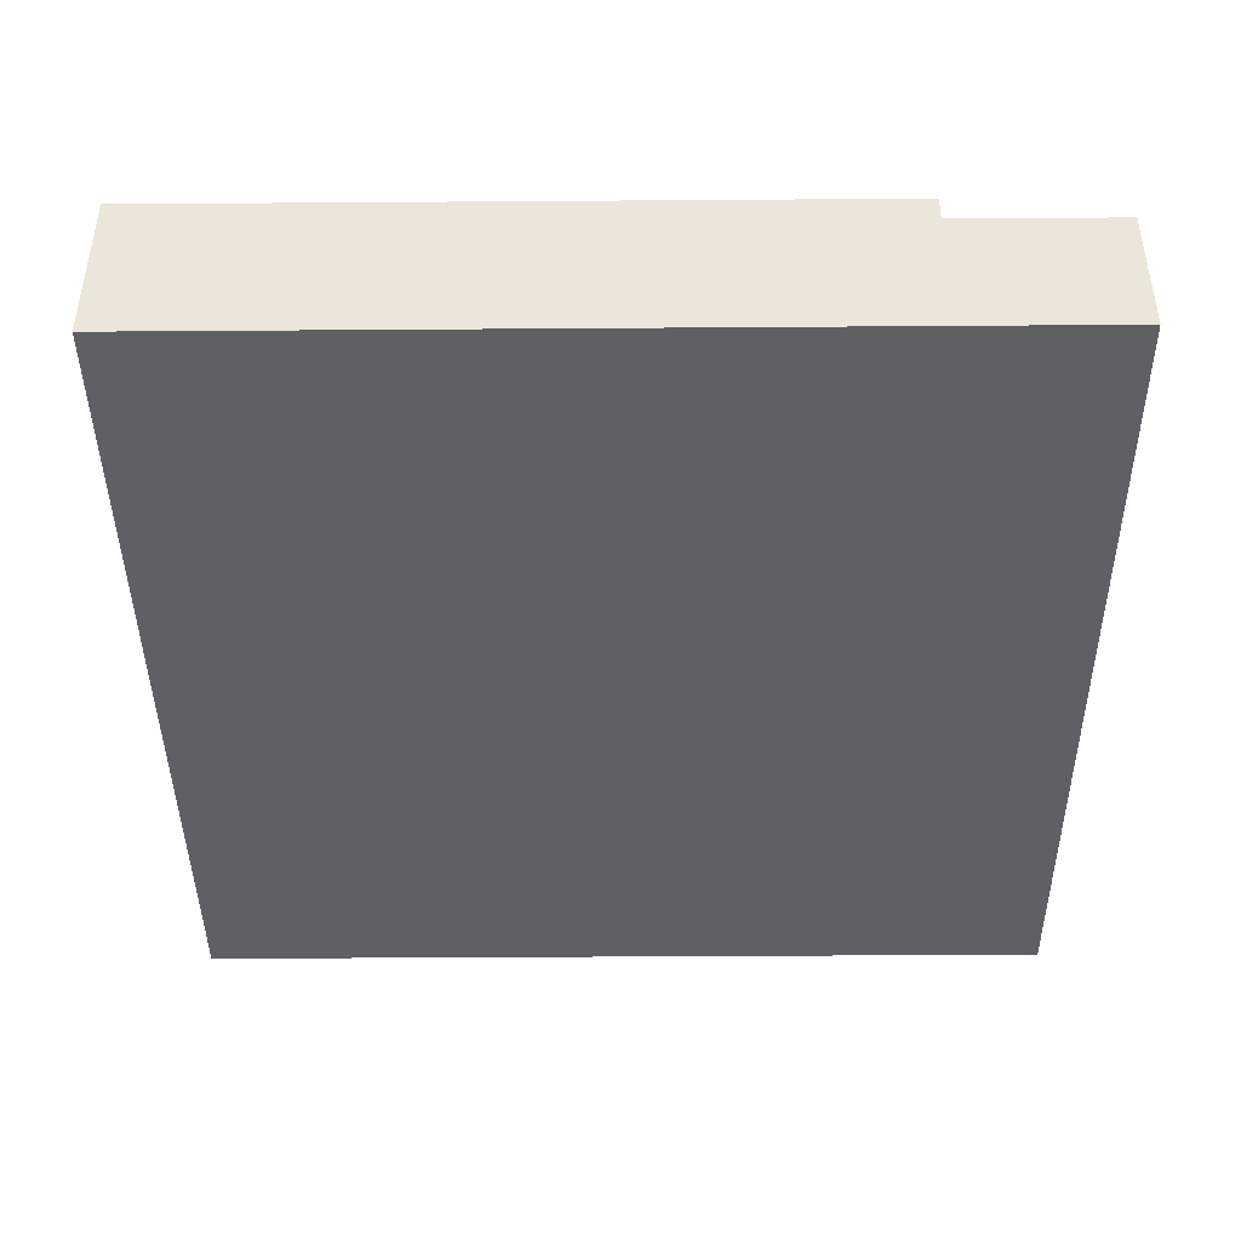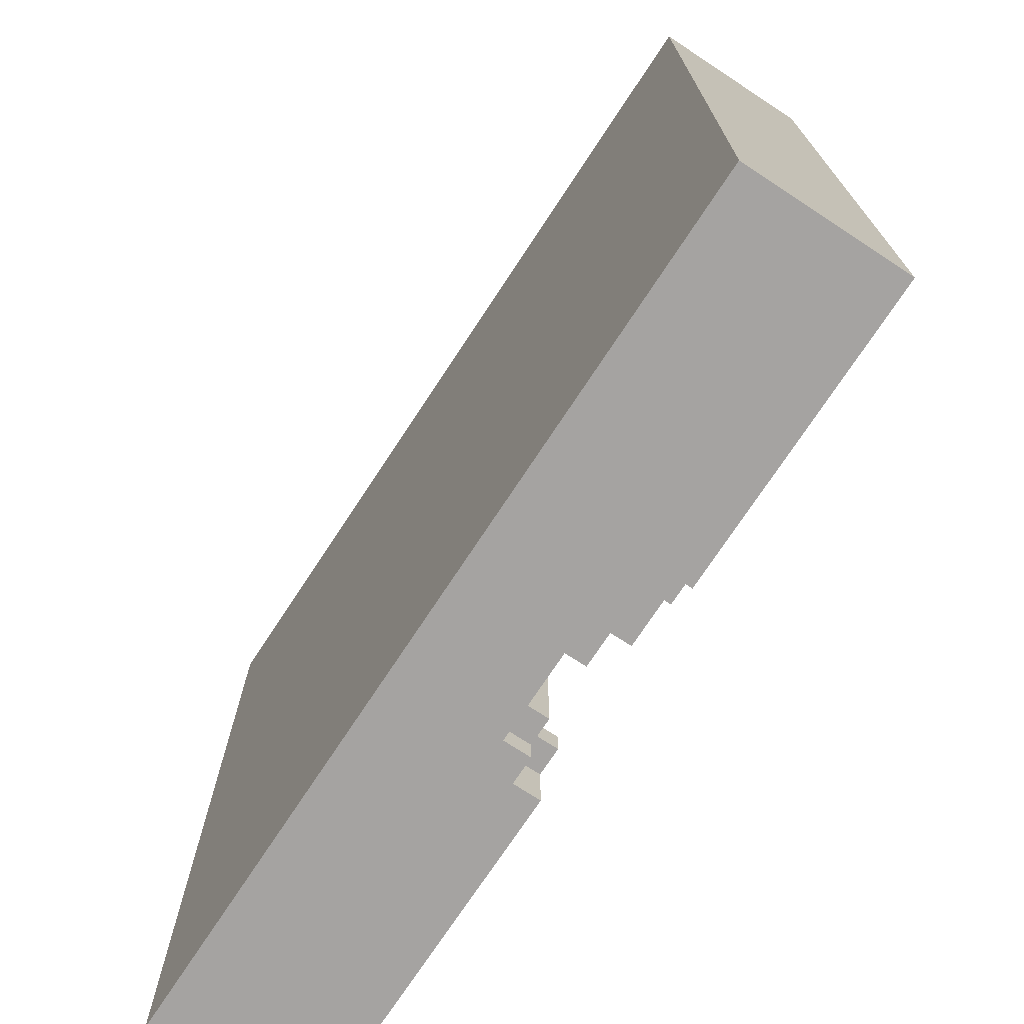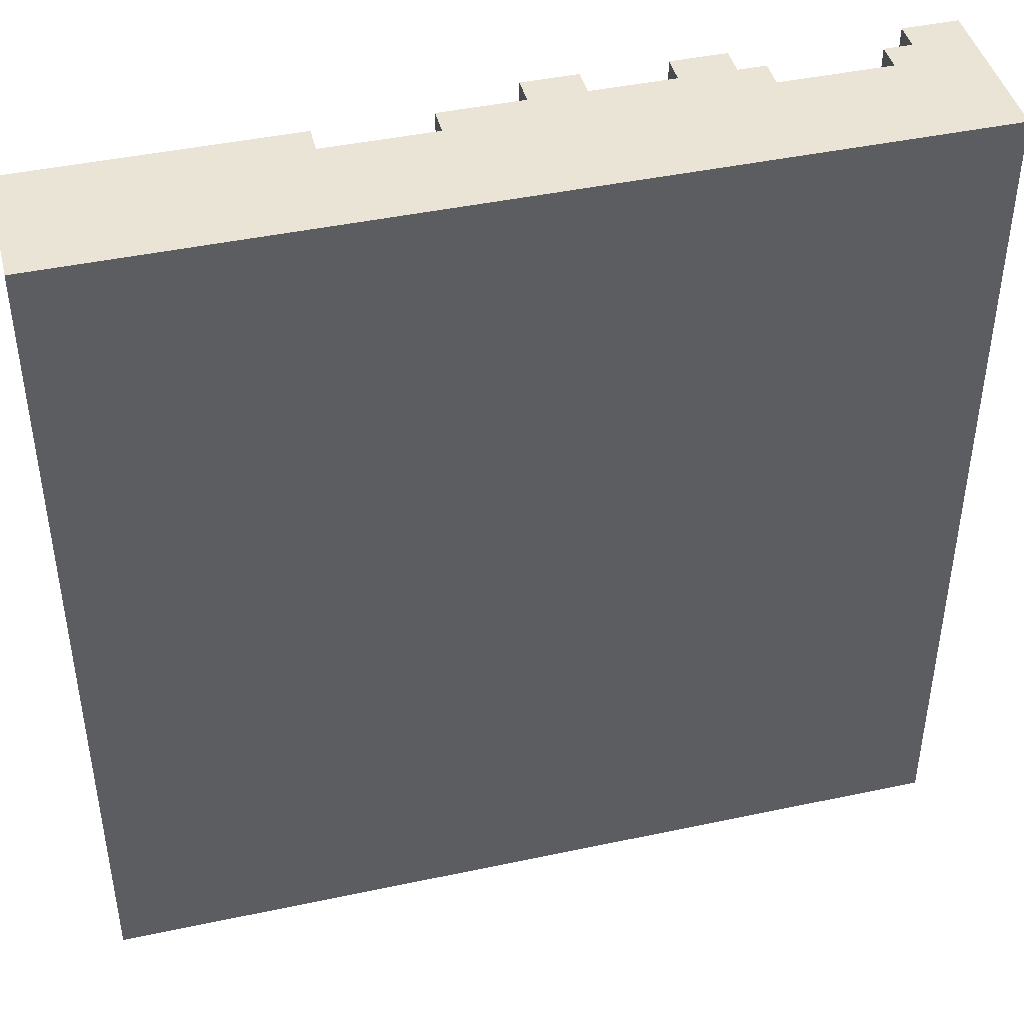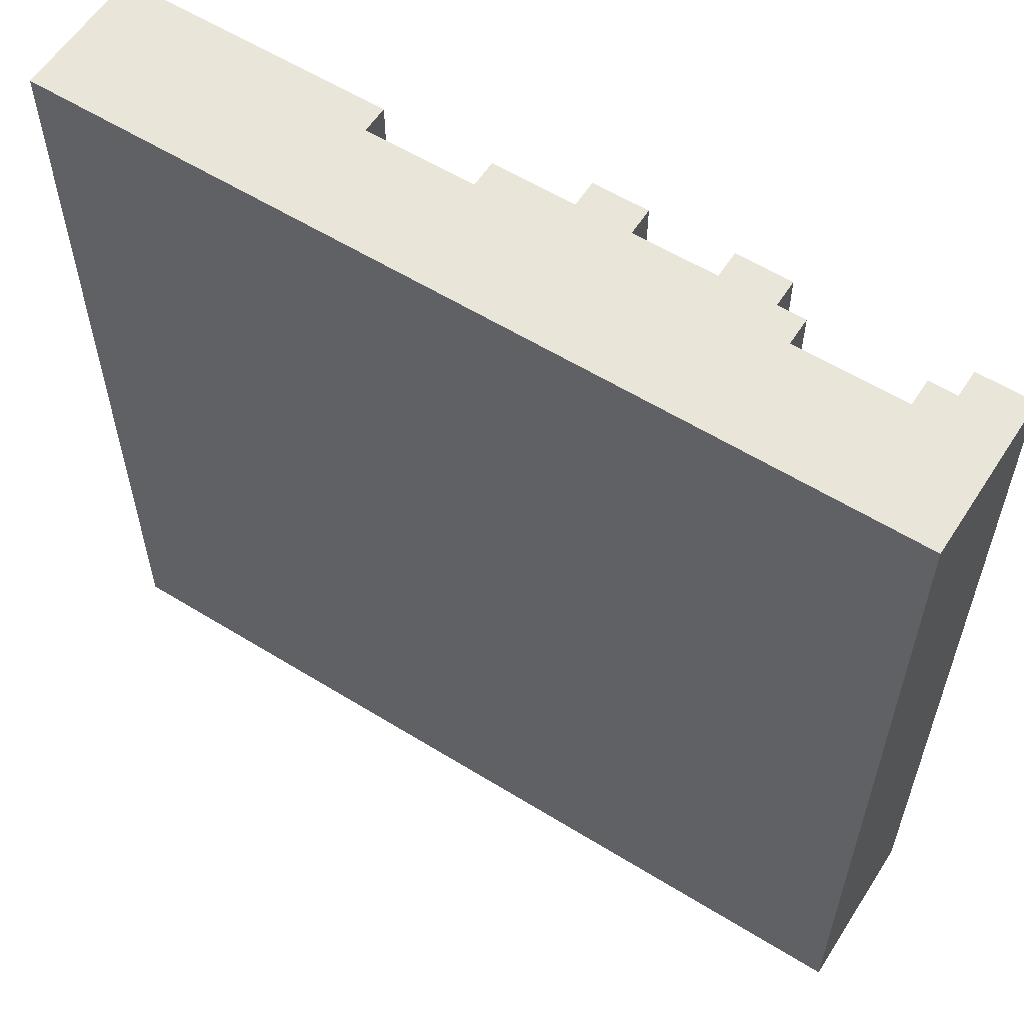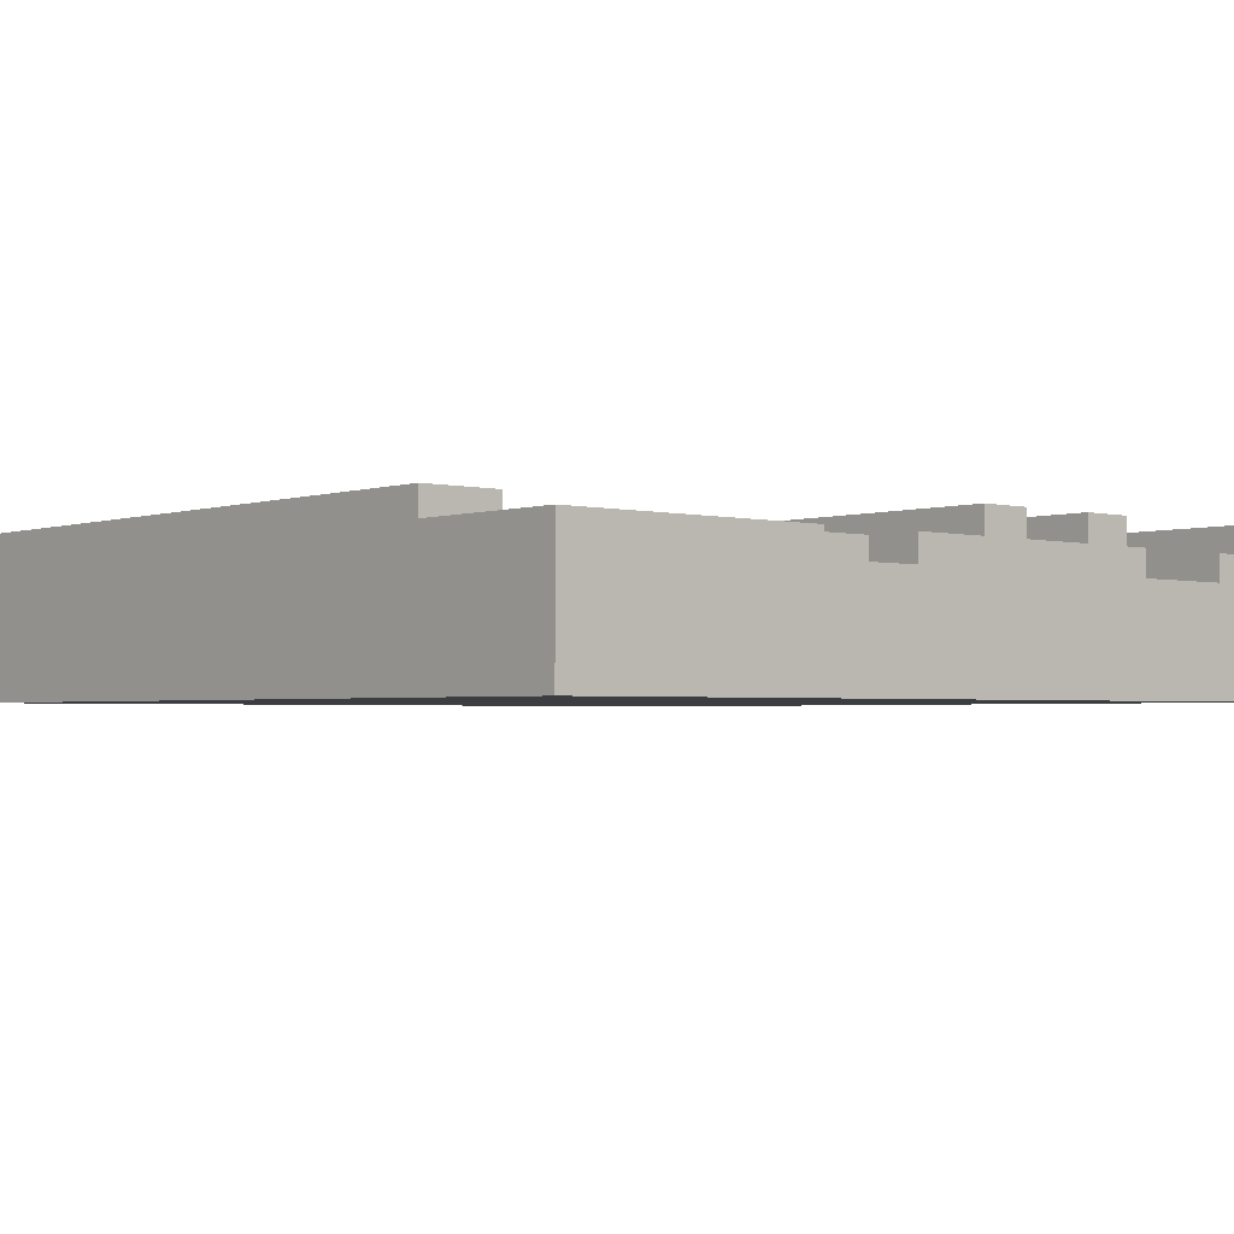
<metadata>
{"format":"obj","ext":"obj","renderer":"f3d","projection":"perspective","resolution":1024,"background":"white","views":[{"elev":-42.5,"azim":-89.5,"up":"+Y"},{"elev":-73.1,"azim":56.7,"up":"+Z"},{"elev":43.6,"azim":-14.1,"up":"+Z"},{"elev":58.6,"azim":32.5,"up":"+Z"},{"elev":-2.4,"azim":-40.9,"up":"+Y"}]}
</metadata>
<code>
g DirtTile2.2
v -16 0 16
v -16 0 -16
v -16 4 16
v -16 4 7
v -16 5 16
v -16 5 10
v -16 5 7
v -16 6 10
v -16 6 -16
v -6 4 -3
v -6 4 -6
v -6 5 -3
v -6 5 -6
v -4 4 14
v -4 4 6
v -4 5 14
v -4 5 6
v -3 4 -6
v -3 4 -7
v -3 5 -6
v -3 5 -7
v -2 4 16
v -2 4 14
v -2 5 16
v -2 5 14
v -1 4 -7
v -1 4 -8
v -1 5 -7
v -1 5 -8
v 1 4 -1
v 1 4 -15
v 1 5 16
v 1 5 4
v 1 5 -1
v 1 5 -15
v 1 6 16
v 1 6 4
v 2 5 -13
v 2 5 -14
v 2 6 -13
v 2 6 -14
v 3 4 -15
v 3 4 -16
v 3 5 1
v 3 5 -13
v 3 5 -15
v 3 5 -16
v 3 6 1
v 3 6 -13
v 4 5 -14
v 4 5 -15
v 4 6 -14
v 4 6 -15
v 5 5 -15
v 5 5 -16
v 5 6 -15
v 5 6 -16
v 6 5 16
v 6 5 3
v 6 6 16
v 6 6 3
v 13 4 16
v 13 4 -10
v 13 5 16
v 13 5 -10
v 14 5 16
v 14 5 -13
v 14 6 16
v 14 6 -13
v -13 5 10
v -13 5 7
v -13 5 1
v -13 5 -5
v -13 5 -6
v -13 6 10
v -13 6 7
v -13 6 1
v -13 6 -6
v -12 4 -1
v -12 4 -5
v -12 5 7
v -12 5 4
v -12 5 -1
v -12 5 -5
v -12 5 -6
v -12 5 -7
v -12 6 7
v -12 6 4
v -12 6 -6
v -12 6 -7
v -11 5 -7
v -11 5 -8
v -11 6 -7
v -11 6 -8
v -10 5 -8
v -10 5 -10
v -10 6 -8
v -10 6 -10
v -9 4 -5
v -9 4 -7
v -9 5 -5
v -9 5 -7
v -9 5 -10
v -9 5 -11
v -9 6 -10
v -9 6 -11
v -8 4 -7
v -8 4 -8
v -8 5 -7
v -8 5 -8
v -8 5 -11
v -8 5 -12
v -8 6 -11
v -8 6 -12
v -7 5 -12
v -7 5 -13
v -7 6 -12
v -7 6 -13
v -6 4 16
v -6 4 6
v -6 4 -8
v -6 4 -10
v -6 5 16
v -6 5 6
v -6 5 -8
v -6 5 -10
v -3 5 -14
v -3 5 -16
v -3 6 -14
v -3 6 -16
v -2 4 -15
v -2 4 -16
v -2 5 -13
v -2 5 -14
v -2 5 -15
v -2 5 -16
v -2 6 -13
v -2 6 -14
v -1 4 -10
v -1 4 -15
v -1 5 -10
v -1 5 -15
v 0 4 -3
v 0 4 -8
v 0 5 -3
v 0 5 -8
v 3 5 16
v 3 5 3
v 3 6 16
v 3 6 3
v 8 5 16
v 8 5 -13
v 8 6 16
v 8 6 -13
v 9 4 16
v 9 4 10
v 9 4 5
v 9 4 -10
v 9 5 16
v 9 5 10
v 9 5 5
v 9 5 -10
v 10 4 10
v 10 4 5
v 10 5 10
v 10 5 5
v 16 0 16
v 16 0 -16
v 16 3 16
v 16 3 -0
v 16 4 16
v 16 4 -0
v 16 4 -13
v 16 5 16
v 16 5 -13
v 16 6 16
v 16 6 -16
v -16 0 16
v -16 4 16
v -16 5 16
v -8 3 16
v -8 4 16
v -6 4 16
v -6 5 16
v -2 3 16
v -2 4 16
v -2 5 16
v 1 5 16
v 1 6 16
v 3 5 16
v 3 6 16
v 6 5 16
v 6 6 16
v 7 3 16
v 7 4 16
v 8 5 16
v 8 6 16
v 9 4 16
v 9 5 16
v 13 4 16
v 13 5 16
v 14 5 16
v 14 6 16
v 16 0 16
v 16 3 16
v 16 4 16
v 16 5 16
v 16 6 16
v -4 4 14
v -4 5 14
v -2 4 14
v -2 5 14
v -16 5 10
v -16 6 10
v -13 5 10
v -13 6 10
v 9 4 10
v 9 5 10
v 10 4 10
v 10 5 10
v -13 5 7
v -13 6 7
v -12 5 7
v -12 6 7
v -6 4 6
v -6 5 6
v -4 4 6
v -4 5 6
v -12 5 4
v -12 6 4
v 1 5 4
v 1 6 4
v 3 5 3
v 3 6 3
v 6 5 3
v 6 6 3
v -6 4 -3
v -6 5 -3
v 0 4 -3
v 0 5 -3
v -12 4 -5
v -12 5 -5
v -9 4 -5
v -9 5 -5
v -13 5 -6
v -13 6 -6
v -12 5 -6
v -12 6 -6
v -12 5 -7
v -12 6 -7
v -11 5 -7
v -11 6 -7
v -9 4 -7
v -9 5 -7
v -8 4 -7
v -8 5 -7
v -11 5 -8
v -11 6 -8
v -10 5 -8
v -10 6 -8
v -8 4 -8
v -8 5 -8
v -6 4 -8
v -6 5 -8
v -10 5 -10
v -10 6 -10
v -9 5 -10
v -9 6 -10
v -6 4 -10
v -6 5 -10
v -1 4 -10
v -1 5 -10
v 9 4 -10
v 9 5 -10
v 13 4 -10
v 13 5 -10
v -9 5 -11
v -9 6 -11
v -8 5 -11
v -8 6 -11
v -8 5 -12
v -8 6 -12
v -7 5 -12
v -7 6 -12
v -7 5 -13
v -7 6 -13
v -2 5 -13
v -2 6 -13
v 2 5 -13
v 2 6 -13
v 3 5 -13
v 3 6 -13
v 8 5 -13
v 8 6 -13
v 14 5 -13
v 14 6 -13
v 9 4 5
v 9 5 5
v 10 4 5
v 10 5 5
v -13 5 1
v -13 6 1
v 3 5 1
v 3 6 1
v -12 4 -1
v -12 5 -1
v 1 4 -1
v 1 5 -1
v -6 4 -6
v -6 5 -6
v -3 4 -6
v -3 5 -6
v -3 4 -7
v -3 5 -7
v -1 4 -7
v -1 5 -7
v -1 4 -8
v -1 5 -8
v 0 4 -8
v 0 5 -8
v -3 5 -14
v -3 6 -14
v -2 5 -14
v -2 6 -14
v 2 5 -14
v 2 6 -14
v 4 5 -14
v 4 6 -14
v -2 4 -15
v -2 5 -15
v -1 4 -15
v -1 5 -15
v 1 4 -15
v 1 5 -15
v 3 4 -15
v 3 5 -15
v 4 5 -15
v 4 6 -15
v 5 5 -15
v 5 6 -15
v -16 0 -16
v -16 6 -16
v -12 3 -16
v -12 4 -16
v -12 5 -16
v -3 5 -16
v -3 6 -16
v -2 4 -16
v -2 5 -16
v 3 3 -16
v 3 4 -16
v 3 5 -16
v 5 4 -16
v 5 5 -16
v 5 6 -16
v 16 0 -16
v 16 6 -16
v -16 0 16
v 16 0 16
v -16 0 -16
v 16 0 -16
v -6 4 16
v -2 4 16
v 9 4 16
v 13 4 16
v -4 4 14
v -2 4 14
v 9 4 10
v 10 4 10
v -6 4 6
v -4 4 6
v 9 4 5
v 10 4 5
v -12 4 -1
v 1 4 -1
v -6 4 -3
v 0 4 -3
v -12 4 -5
v -9 4 -5
v -6 4 -6
v -3 4 -6
v -9 4 -7
v -8 4 -7
v -3 4 -7
v -1 4 -7
v -8 4 -8
v -6 4 -8
v -1 4 -8
v 0 4 -8
v -6 4 -10
v -1 4 -10
v 9 4 -10
v 13 4 -10
v -2 4 -15
v -1 4 -15
v 1 4 -15
v 3 4 -15
v -2 4 -16
v 3 4 -16
v -16 5 16
v -6 5 16
v -2 5 16
v 1 5 16
v 3 5 16
v 6 5 16
v 8 5 16
v 9 5 16
v 13 5 16
v 14 5 16
v -4 5 14
v -2 5 14
v -16 5 10
v -13 5 10
v 9 5 10
v 10 5 10
v -13 5 7
v -12 5 7
v -6 5 6
v -4 5 6
v 9 5 5
v 10 5 5
v -12 5 4
v 1 5 4
v 3 5 3
v 6 5 3
v -13 5 1
v 3 5 1
v -12 5 -1
v 1 5 -1
v -6 5 -3
v 0 5 -3
v -13 5 -5
v -12 5 -5
v -9 5 -5
v -13 5 -6
v -12 5 -6
v -6 5 -6
v -3 5 -6
v -12 5 -7
v -11 5 -7
v -9 5 -7
v -8 5 -7
v -3 5 -7
v -1 5 -7
v -11 5 -8
v -10 5 -8
v -8 5 -8
v -6 5 -8
v -1 5 -8
v 0 5 -8
v -10 5 -10
v -9 5 -10
v -6 5 -10
v -1 5 -10
v 9 5 -10
v 13 5 -10
v -9 5 -11
v -8 5 -11
v -8 5 -12
v -7 5 -12
v -7 5 -13
v -2 5 -13
v 2 5 -13
v 3 5 -13
v 8 5 -13
v 14 5 -13
v -3 5 -14
v -2 5 -14
v 2 5 -14
v 4 5 -14
v -2 5 -15
v -1 5 -15
v 1 5 -15
v 3 5 -15
v 4 5 -15
v 5 5 -15
v -3 5 -16
v -2 5 -16
v 3 5 -16
v 5 5 -16
v 1 6 16
v 3 6 16
v 6 6 16
v 8 6 16
v 14 6 16
v 16 6 16
v -16 6 10
v -13 6 10
v -13 6 7
v -12 6 7
v -12 6 4
v 1 6 4
v 3 6 3
v 6 6 3
v -13 6 1
v 3 6 1
v -13 6 -6
v -12 6 -6
v -12 6 -7
v -11 6 -7
v -11 6 -8
v -10 6 -8
v -10 6 -10
v -9 6 -10
v -9 6 -11
v -8 6 -11
v -8 6 -12
v -7 6 -12
v -7 6 -13
v -2 6 -13
v 2 6 -13
v 3 6 -13
v 8 6 -13
v 14 6 -13
v -3 6 -14
v -2 6 -14
v 2 6 -14
v 4 6 -14
v 4 6 -15
v 5 6 -15
v -16 6 -16
v -3 6 -16
v 5 6 -16
v 16 6 -16
f 3 2 1
f 4 2 3
f 5 4 3
f 6 4 5
f 7 2 4
f 7 4 6
f 8 7 6
f 9 2 7
f 9 7 8
f 12 11 10
f 13 11 12
f 16 15 14
f 17 15 16
f 20 19 18
f 21 19 20
f 24 23 22
f 25 23 24
f 28 27 26
f 29 27 28
f 34 31 30
f 35 31 34
f 36 33 32
f 37 33 36
f 40 39 38
f 41 39 40
f 46 43 42
f 47 43 46
f 48 45 44
f 49 45 48
f 52 51 50
f 53 51 52
f 56 55 54
f 57 55 56
f 60 59 58
f 61 59 60
f 64 63 62
f 65 63 64
f 68 67 66
f 69 67 68
f 70 71 75
f 75 71 76
f 73 74 77
f 72 73 77
f 77 74 78
f 79 80 83
f 83 80 84
f 81 82 87
f 87 82 88
f 85 86 89
f 89 86 90
f 91 92 93
f 93 92 94
f 95 96 97
f 97 96 98
f 99 100 101
f 101 100 102
f 103 104 105
f 105 104 106
f 107 108 109
f 109 108 110
f 111 112 113
f 113 112 114
f 115 116 117
f 117 116 118
f 119 120 123
f 123 120 124
f 121 122 125
f 125 122 126
f 127 128 129
f 129 128 130
f 131 132 135
f 135 132 136
f 133 134 137
f 137 134 138
f 139 140 141
f 141 140 142
f 143 144 145
f 145 144 146
f 147 148 149
f 149 148 150
f 151 152 153
f 153 152 154
f 155 156 159
f 159 156 160
f 157 158 161
f 161 158 162
f 163 164 165
f 165 164 166
f 167 168 169
f 169 168 170
f 169 170 171
f 170 168 172
f 171 170 172
f 172 168 173
f 171 172 174
f 172 173 174
f 173 168 175
f 174 173 175
f 174 175 176
f 175 168 177
f 176 175 177
f 181 179 178
f 182 180 179
f 182 179 181
f 183 182 181
f 183 180 182
f 184 180 183
f 185 181 178
f 185 183 181
f 186 183 185
f 188 187 186
f 190 188 186
f 190 189 188
f 191 189 190
f 192 190 186
f 194 186 185
f 194 185 178
f 195 192 186
f 195 186 194
f 196 193 192
f 196 192 195
f 197 193 196
f 198 195 194
f 198 196 195
f 199 196 198
f 200 198 194
f 202 201 200
f 204 194 178
f 205 200 194
f 205 194 204
f 206 202 200
f 206 200 205
f 207 203 202
f 207 202 206
f 208 203 207
f 211 210 209
f 212 210 211
f 215 214 213
f 216 214 215
f 219 218 217
f 220 218 219
f 223 222 221
f 224 222 223
f 227 226 225
f 228 226 227
f 231 230 229
f 232 230 231
f 235 234 233
f 236 234 235
f 239 238 237
f 240 238 239
f 243 242 241
f 244 242 243
f 247 246 245
f 248 246 247
f 251 250 249
f 252 250 251
f 255 254 253
f 256 254 255
f 259 258 257
f 260 258 259
f 263 262 261
f 264 262 263
f 267 266 265
f 268 266 267
f 271 270 269
f 272 270 271
f 275 274 273
f 276 274 275
f 279 278 277
f 280 278 279
f 283 282 281
f 284 282 283
f 287 286 285
f 288 286 287
f 291 290 289
f 292 290 291
f 295 294 293
f 296 294 295
f 297 298 299
f 299 298 300
f 301 302 303
f 303 302 304
f 305 306 307
f 307 306 308
f 309 310 311
f 311 310 312
f 313 314 315
f 315 314 316
f 317 318 319
f 319 318 320
f 321 322 323
f 323 322 324
f 325 326 327
f 327 326 328
f 329 330 331
f 331 330 332
f 333 334 335
f 335 334 336
f 337 338 339
f 339 338 340
f 341 342 343
f 343 342 344
f 344 342 345
f 344 345 346
f 345 342 346
f 346 342 347
f 343 344 348
f 344 346 348
f 348 346 349
f 341 343 350
f 343 348 350
f 350 348 351
f 350 351 353
f 351 352 353
f 353 352 354
f 353 354 356
f 354 355 356
f 350 353 356
f 341 350 356
f 356 355 357
f 360 359 358
f 361 359 360
f 362 363 366
f 366 363 367
f 364 365 368
f 368 365 369
f 362 366 370
f 370 366 371
f 369 365 373
f 374 375 376
f 376 375 377
f 374 376 378
f 378 376 379
f 379 376 380
f 379 380 382
f 380 381 382
f 382 381 383
f 383 381 384
f 384 385 386
f 383 384 386
f 386 385 387
f 387 385 388
f 377 375 389
f 387 388 390
f 388 389 390
f 390 389 391
f 372 373 392
f 373 365 393
f 392 373 393
f 391 389 395
f 389 375 396
f 395 389 396
f 394 395 398
f 396 397 398
f 395 396 398
f 398 397 399
f 402 403 411
f 400 401 412
f 412 401 413
f 406 407 414
f 413 401 416
f 416 401 417
f 417 401 418
f 410 411 419
f 414 415 420
f 406 414 420
f 420 415 421
f 417 418 422
f 418 419 422
f 411 403 423
f 422 419 423
f 419 411 423
f 404 405 424
f 424 405 425
f 426 427 428
f 428 427 429
f 426 428 432
f 432 428 433
f 432 433 435
f 433 434 436
f 435 433 436
f 430 431 437
f 437 431 438
f 436 434 439
f 439 434 440
f 440 434 441
f 438 431 443
f 443 431 444
f 441 442 445
f 440 441 445
f 445 442 446
f 446 442 447
f 444 431 449
f 449 431 450
f 447 448 451
f 446 447 451
f 451 448 452
f 452 448 453
f 406 420 455
f 408 409 456
f 453 454 457
f 452 453 457
f 457 454 458
f 458 454 459
f 459 454 460
f 460 454 461
f 461 454 462
f 429 427 463
f 463 427 464
f 406 455 465
f 455 456 465
f 456 409 466
f 465 456 466
f 462 454 468
f 429 463 469
f 467 468 471
f 468 454 471
f 471 454 472
f 469 470 473
f 429 469 473
f 473 470 474
f 474 470 475
f 467 471 477
f 477 471 478
f 475 476 479
f 474 475 479
f 479 476 480
f 487 488 489
f 489 490 491
f 481 482 492
f 492 482 493
f 491 492 493
f 483 484 494
f 489 491 495
f 493 494 495
f 491 493 495
f 487 489 495
f 495 494 496
f 487 495 497
f 497 498 499
f 499 500 501
f 501 502 503
f 503 504 505
f 505 506 507
f 507 508 509
f 496 494 512
f 494 484 513
f 512 494 513
f 485 486 514
f 509 510 515
f 515 510 516
f 511 512 517
f 512 513 517
f 513 514 517
f 517 514 518
f 518 514 519
f 519 514 520
f 509 515 521
f 487 497 521
f 497 499 521
f 499 501 521
f 501 503 521
f 507 509 521
f 505 507 521
f 503 505 521
f 521 515 522
f 520 514 523
f 514 486 524
f 523 514 524

</code>
